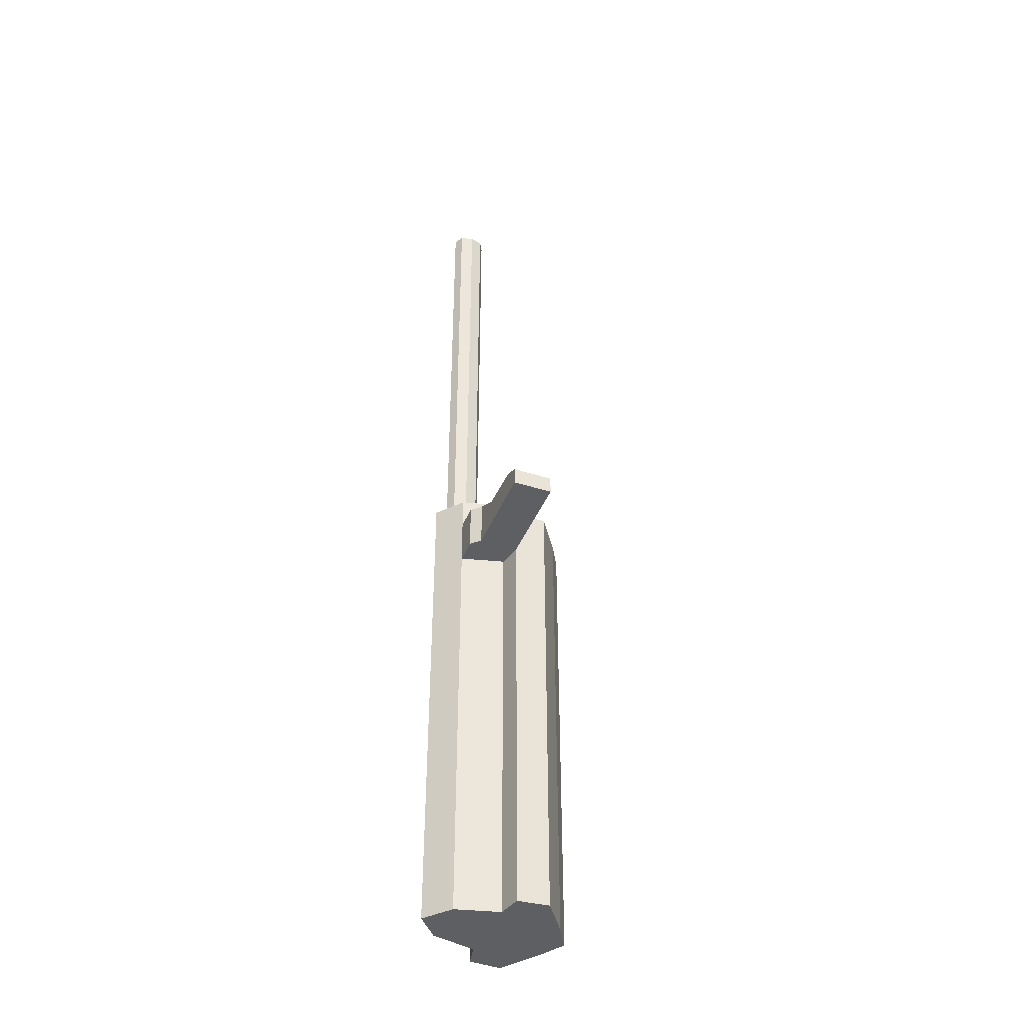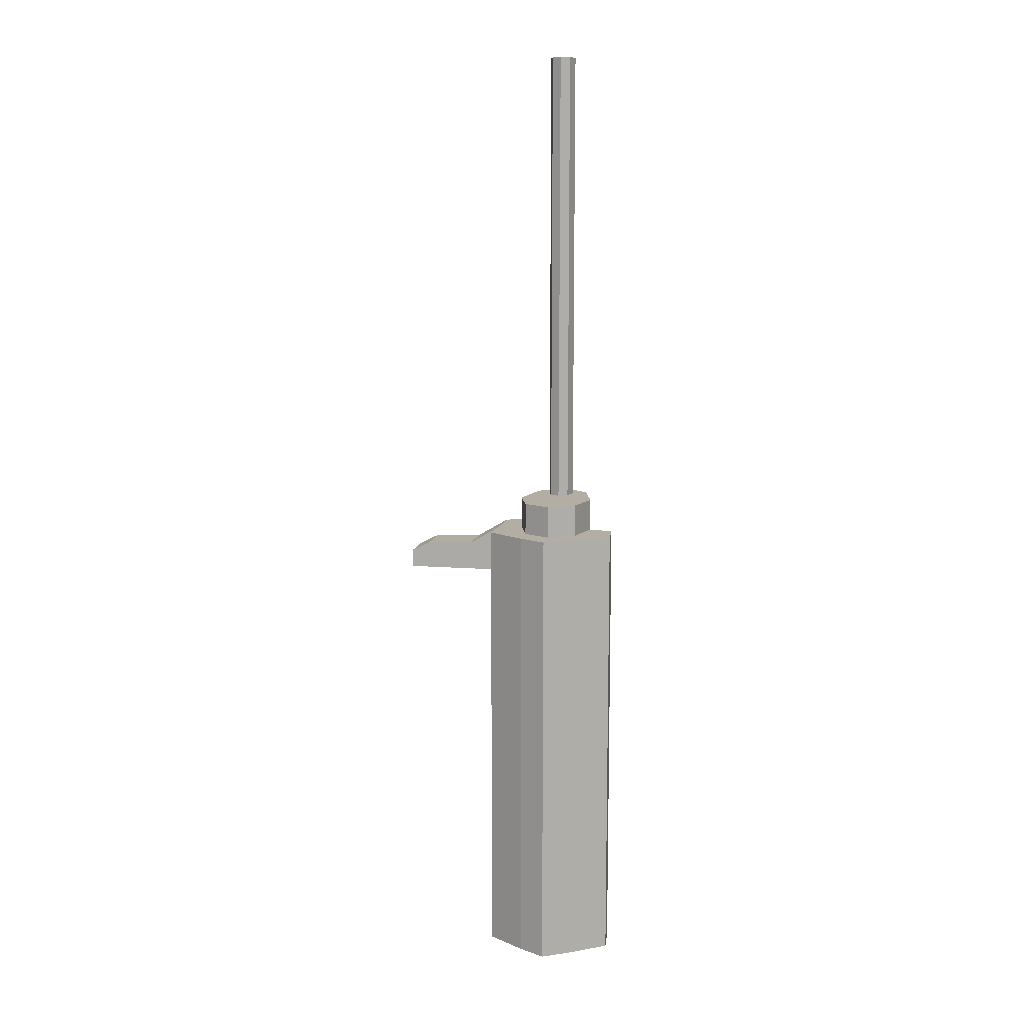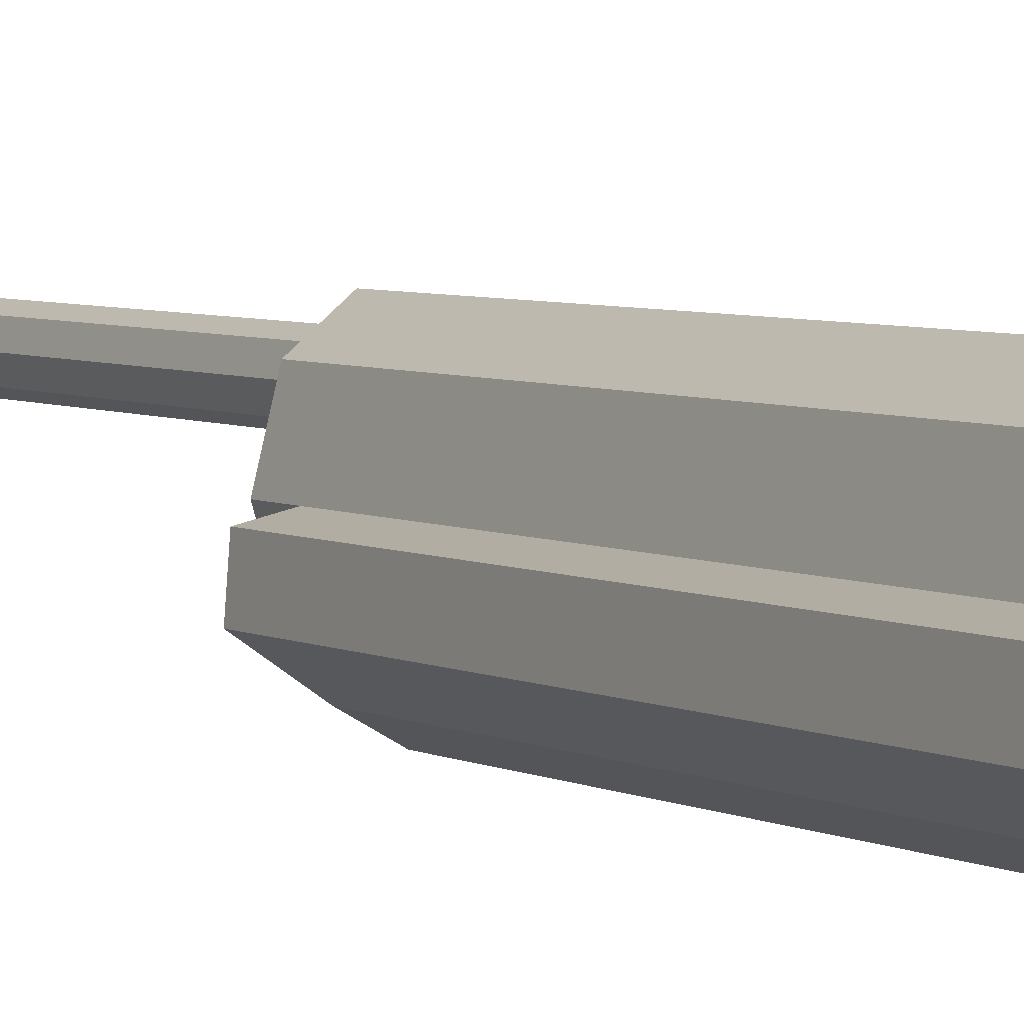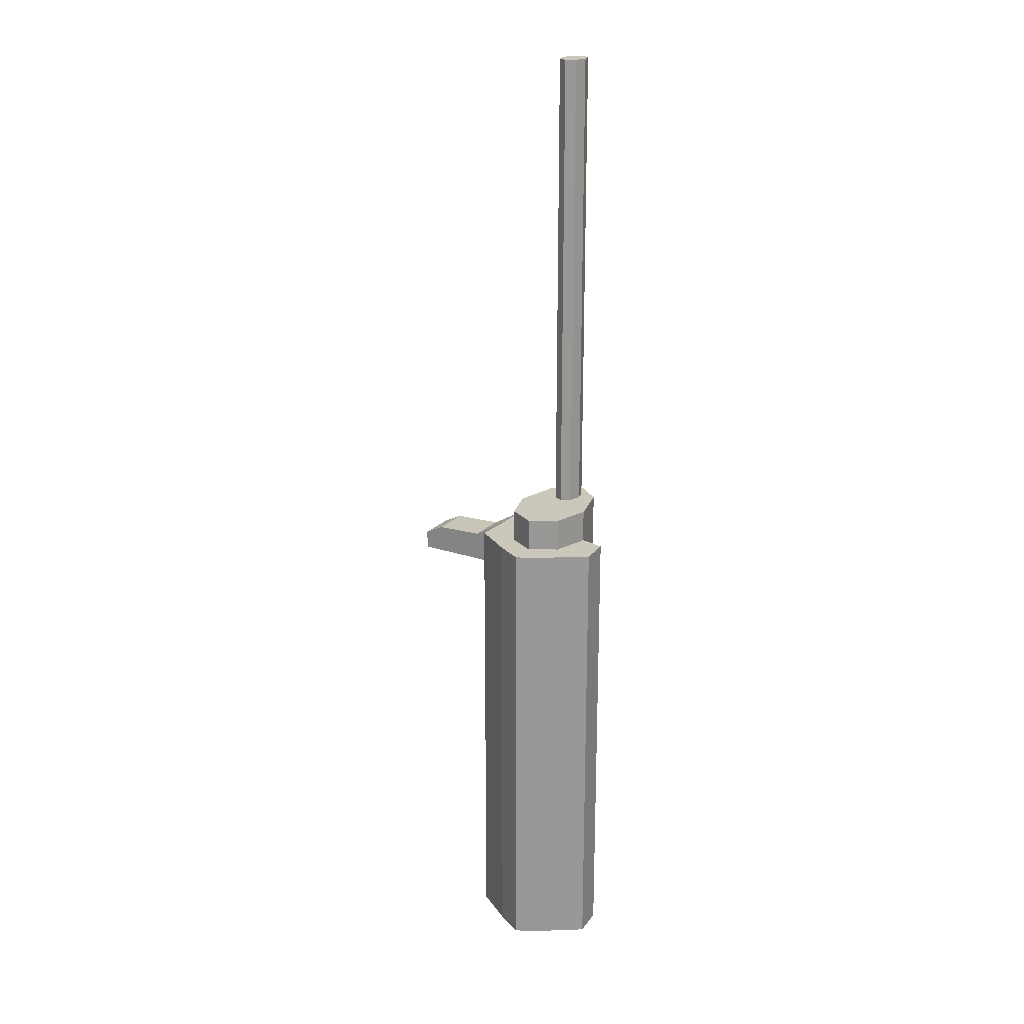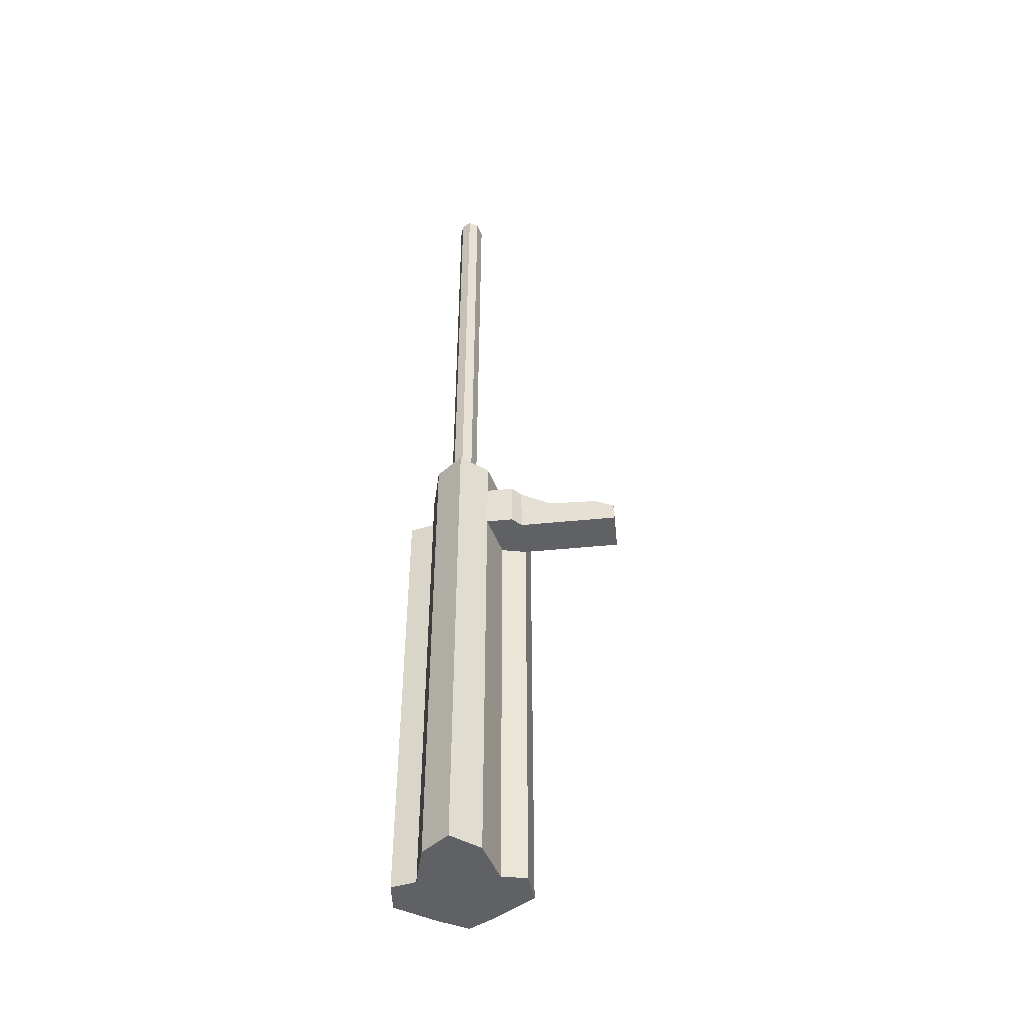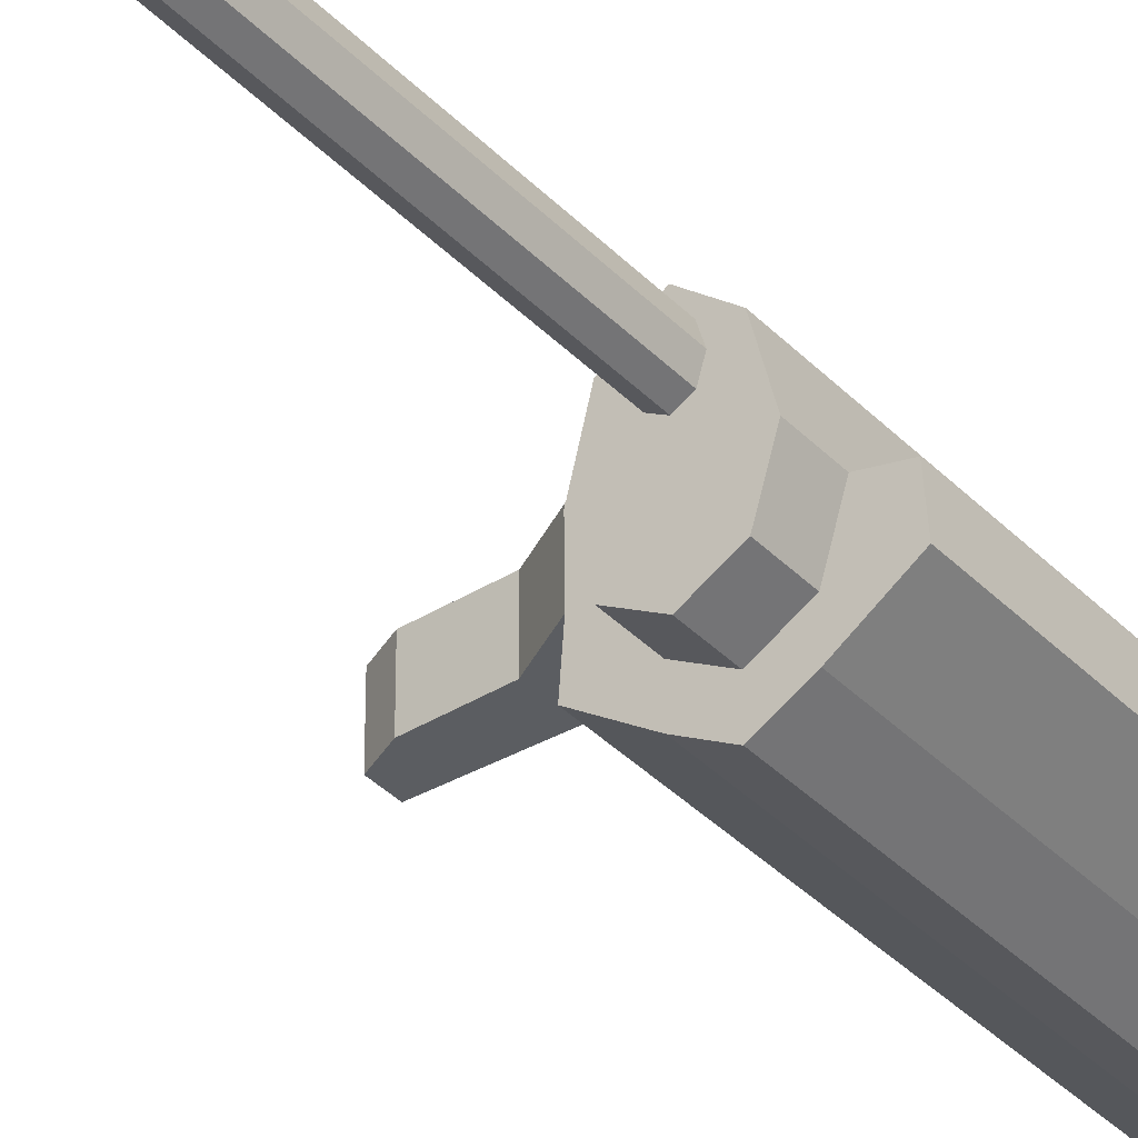
<metadata>
{"format":"obj","ext":"obj","renderer":"f3d","projection":"perspective","resolution":1024,"background":"white","views":[{"elev":-41.6,"azim":-111.1,"up":"+Z"},{"elev":11.0,"azim":10.9,"up":"+Z"},{"elev":4.3,"azim":149.8,"up":"+Y"},{"elev":21.7,"azim":30.7,"up":"+Z"},{"elev":-47.2,"azim":-173.6,"up":"+Z"},{"elev":-36.1,"azim":37.1,"up":"+Y"}]}
</metadata>
<code>
o Cylinder.010_Cylinder
v -0.02729 0.1819 -0.1238
v -0.02729 0.1819 0.3838
v -0.03859 0.2191 -0.1238
v -0.03859 0.2191 0.3838
v -0.02729 0.2633 -0.1238
v -0.02729 0.2633 0.3838
v -0.02729 0.1819 0.3504
v -0.03859 0.2191 0.3504
v -0.02729 0.2633 0.3504
v -0.009331 0.2423 0.3838
v -0.0132 0.255 0.3838
v -0.009331 0.2677 0.3838
v -0.009331 0.2423 0.8601
v -0.0132 0.255 0.8601
v -0.009331 0.2677 0.8601
v -0.06572 0.1819 0.3504
v -0.06572 0.1819 -0.1238
v -0.06322 0.2136 -0.1238
v -0.06322 0.2136 0.3504
v -0.02729 0.1557 -0.1238
v -0.02729 0.1557 0.3504
v -0.03859 0.2191 0.3017
v -0.02729 0.2633 0.3017
v -0.06572 0.1819 0.3017
v -0.06322 0.2136 0.3017
v -0.02729 0.1557 0.3017
v -0.06322 0.2539 0.3504
v -0.05392 0.2633 0.3504
v -0.06322 0.2539 0.3017
v -0.05392 0.2633 0.3017
v -0.1428 0.2136 0.3301
v -0.1623 0.2136 0.3017
v -0.1428 0.2539 0.3301
v -0.1623 0.2539 0.3017
v -0.02729 0.2633 0.3273
v -0.06572 0.1819 0.3273
v -0.06322 0.2136 0.3273
v -0.02729 0.1557 0.3273
v -0.06322 0.2539 0.3273
v -0.05392 0.2633 0.3273
v -0.1623 0.2136 0.3203
v -0.1623 0.2539 0.3203
v -0.0943 0.2136 0.3017
v -0.0943 0.2136 0.332
v -0.0943 0.2539 0.332
v -0.0943 0.2539 0.3017
v -0.0943 0.2539 0.3203
v -0.0943 0.2136 0.3203
v 0 0.2853 -0.1238
v 0 0.2853 0.3838
v 0 0.1665 -0.1238
v 0 0.1665 0.3838
v 0.02729 0.1819 -0.1238
v 0.02729 0.1819 0.3838
v 0.03859 0.2191 -0.1238
v 0.03859 0.2191 0.3838
v 0.02729 0.2633 -0.1238
v 0.02729 0.2633 0.3838
v 0 0.2853 0.3504
v 0 0.1665 0.3504
v 0.02729 0.1819 0.3504
v 0.03859 0.2191 0.3504
v 0.02729 0.2633 0.3504
v -0 0.273 0.3838
v -0 0.237 0.3838
v 0.009331 0.2423 0.3838
v 0.0132 0.255 0.3838
v 0.009331 0.2677 0.3838
v -0 0.273 0.8601
v -0 0.237 0.8601
v 0.009331 0.2423 0.8601
v 0.0132 0.255 0.8601
v 0.009331 0.2677 0.8601
v 0.06572 0.1819 0.3504
v 0.06572 0.1819 -0.1238
v 0.06322 0.2136 -0.1238
v 0.06322 0.2136 0.3504
v 0 0.1402 0.3504
v 0 0.1402 -0.1238
v 0.02729 0.1557 -0.1238
v 0.02729 0.1557 0.3504
v 0 0.1665 0.3017
v 0.03859 0.2191 0.3017
v 0.02729 0.2633 0.3017
v 0 0.2853 0.3017
v 0.06572 0.1819 0.3017
v 0.06322 0.2136 0.3017
v 0 0.1402 0.3017
v 0.02729 0.1557 0.3017
v 0 0.2853 0.3273
v 0 0.1665 0.3273
v 0.02729 0.2633 0.3273
v 0.06572 0.1819 0.3273
v 0.06322 0.2136 0.3273
v 0 0.1402 0.3273
v 0.02729 0.1557 0.3273
f 60 52 2 7
f 7 2 4 8
f 8 4 6 9
f 9 6 50 59
f 35 9 59 90
f 22 25 29
f 3 1 17 18
f 12 11 14 15
f 6 4 11 12
f 2 52 65 10
f 50 6 12 64
f 4 2 10 11
f 10 65 70 13
f 64 12 15 69
f 11 10 13 14
f 36 16 19 37
f 17 1 20
f 7 8 19 16
f 22 3 18 25
f 95 78 21 38
f 60 7 21 78
f 26 24 17 20
f 1 51 79 20
f 16 21 7
f 38 36 24 26
f 79 88 26 20
f 17 24 25 18
f 3 22 23 5
f 5 23 85 49
f 39 27 28 40
f 8 9 28 27
f 35 23 30 40
f 23 22 29 30
f 19 8 27
f 48 44 31 41
f 47 46 34 42
f 44 45 33 31
f 46 43 32 34
f 42 34 32 41
f 33 42 41 31
f 45 47 42 33
f 43 48 41 32
f 9 35 40 28
f 29 39 40 30
f 21 16 36 38
f 88 95 38 26
f 24 36 37 25
f 23 35 90 85
f 25 37 48 43
f 27 39 47 45
f 29 25 43 46
f 19 27 45 44
f 39 29 46 47
f 37 19 44 48
f 60 61 54 52
f 61 62 56 54
f 62 63 58 56
f 63 59 50 58
f 92 90 59 63
f 55 76 75 53
f 91 95 78 60
f 68 73 72 67
f 58 68 67 56
f 54 66 65 52
f 50 64 68 58
f 56 67 66 54
f 66 71 70 65
f 64 69 73 68
f 67 72 71 66
f 93 94 77 74
f 75 80 53
f 61 74 77 62
f 83 87 76 55
f 95 96 81 78
f 60 78 81 61
f 89 80 75 86
f 53 80 79 51
f 74 61 81
f 96 89 86 93
f 79 80 89 88
f 75 76 87 86
f 51 79 88 82
f 55 57 84 83
f 57 49 85 84
f 62 77 94 87 83
f 81 96 93 74
f 88 89 96 95
f 86 87 94 93
f 82 88 95 91
f 84 85 90 92
f 62 83 84 92 63
f 1 3 5 49 57 55 53 51
f 70 71 72 73 69 15 14 13

</code>
